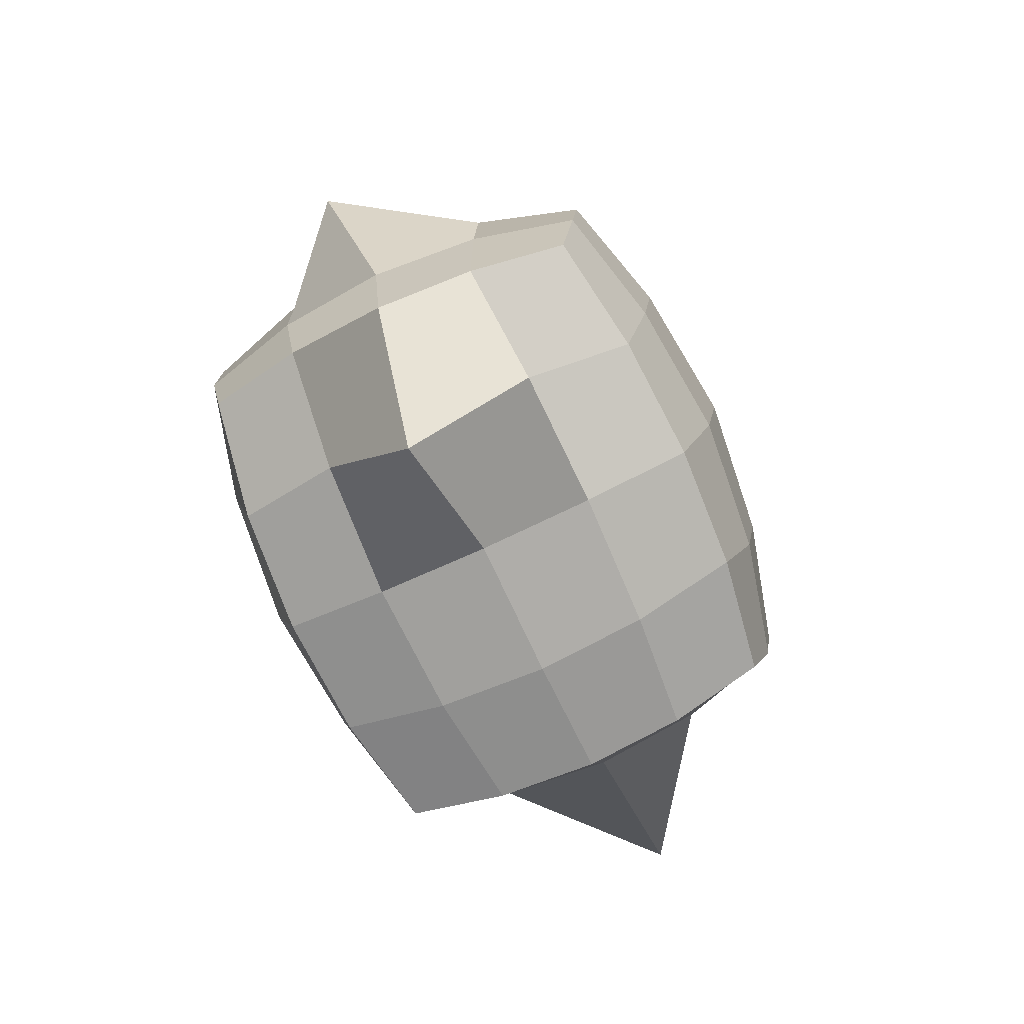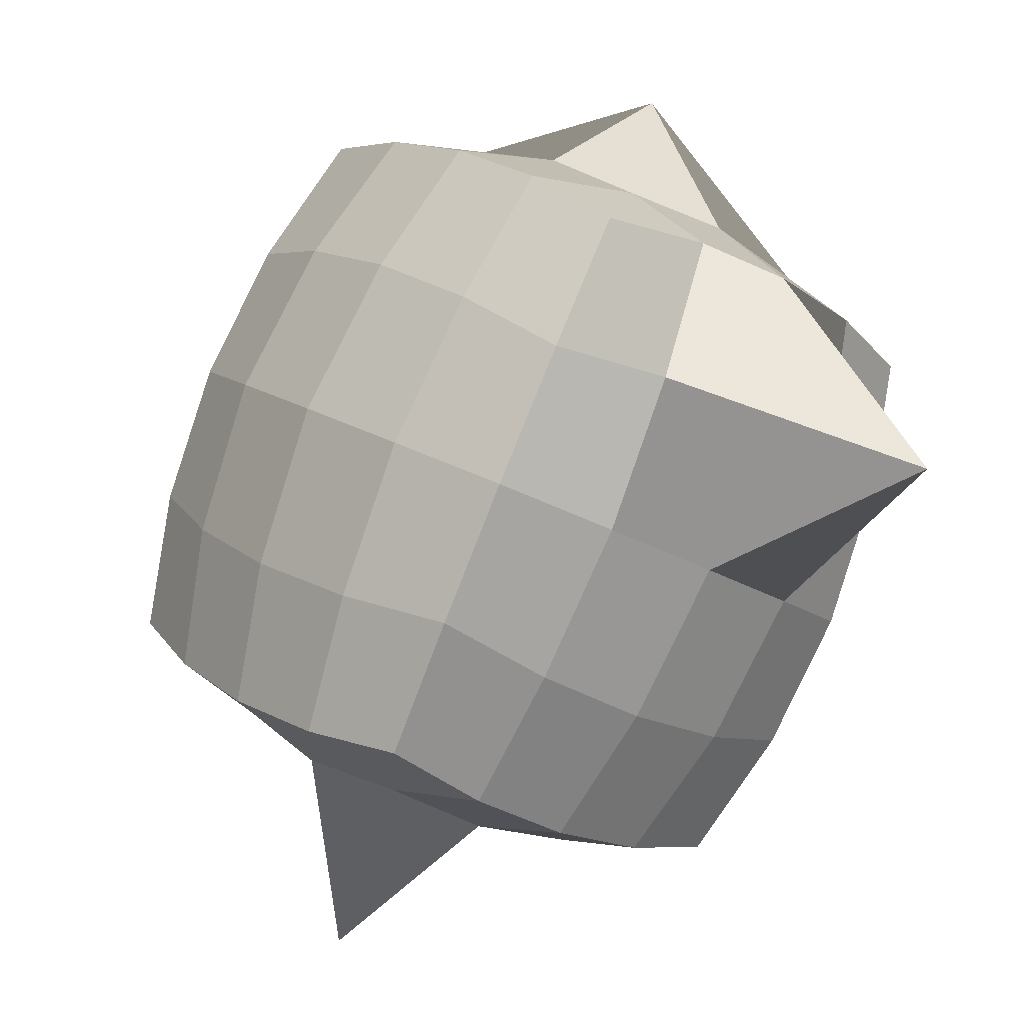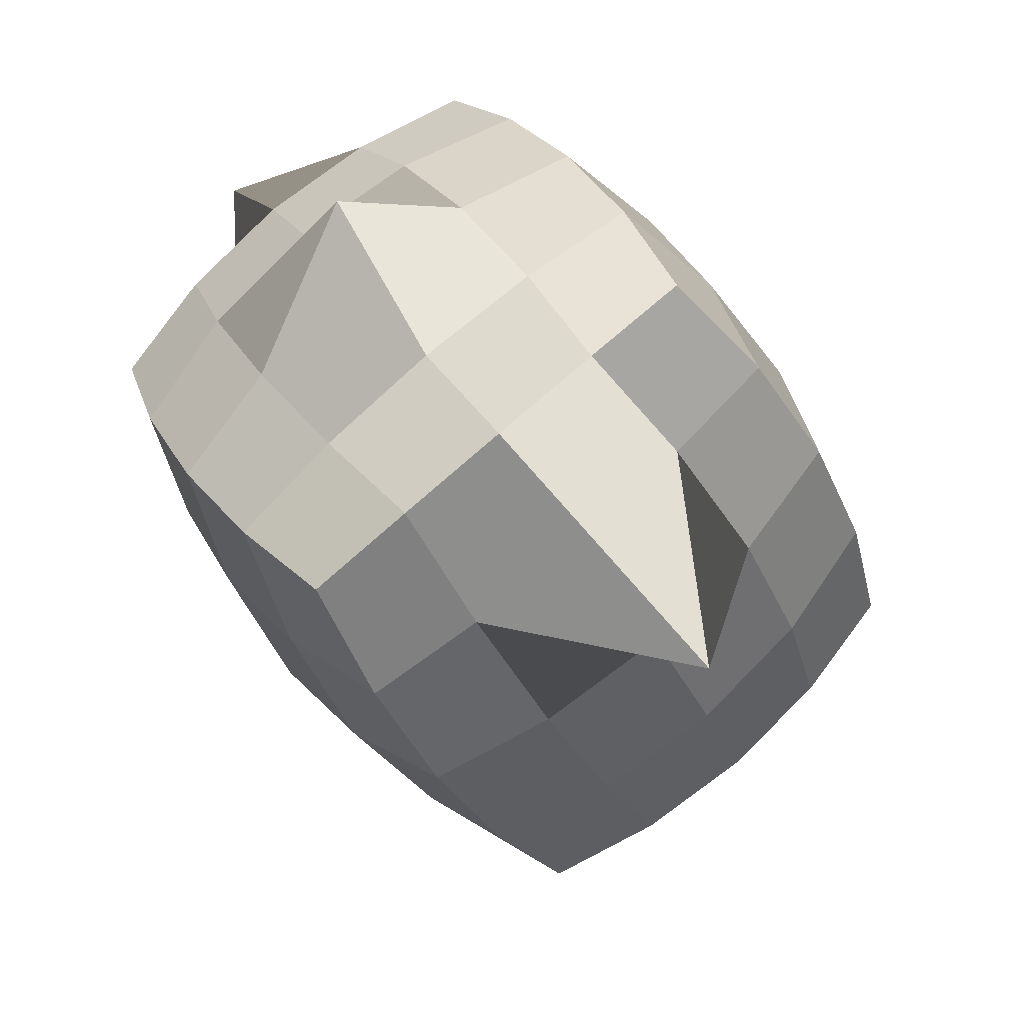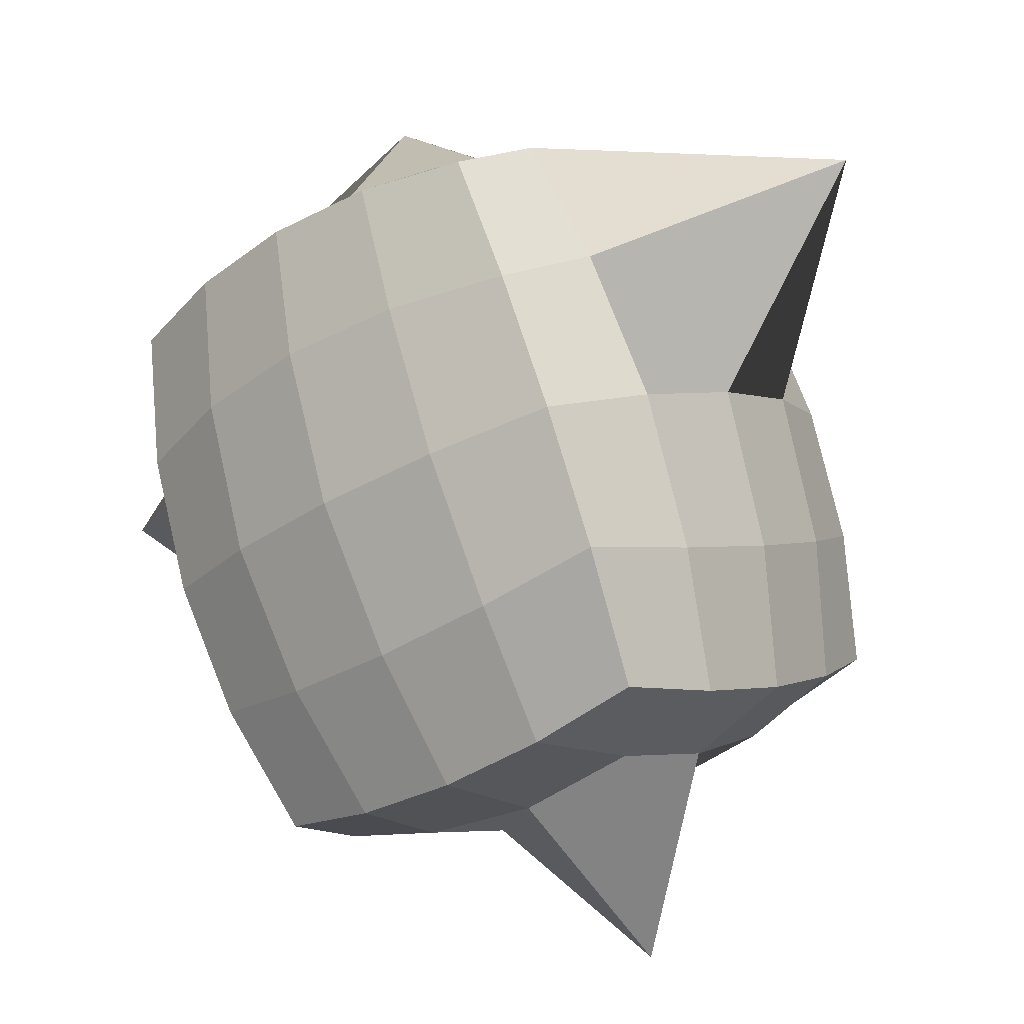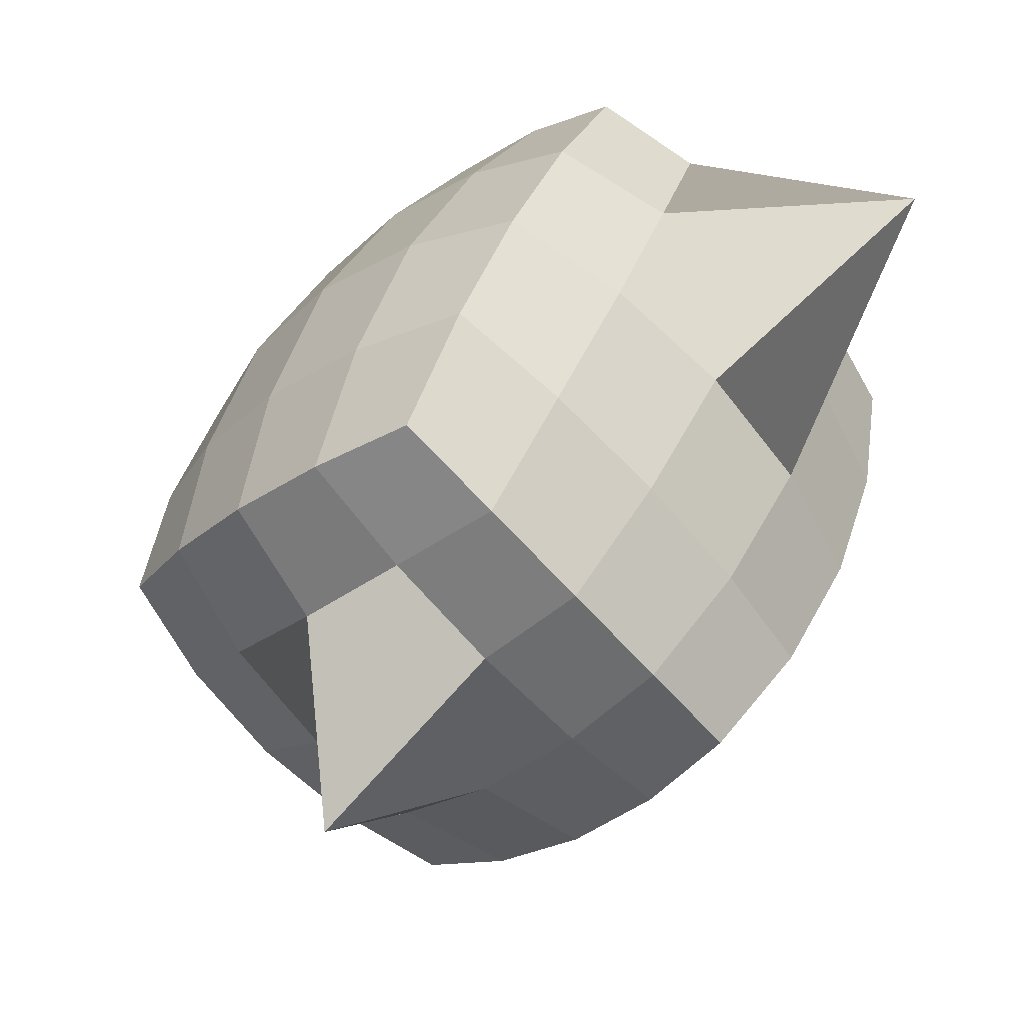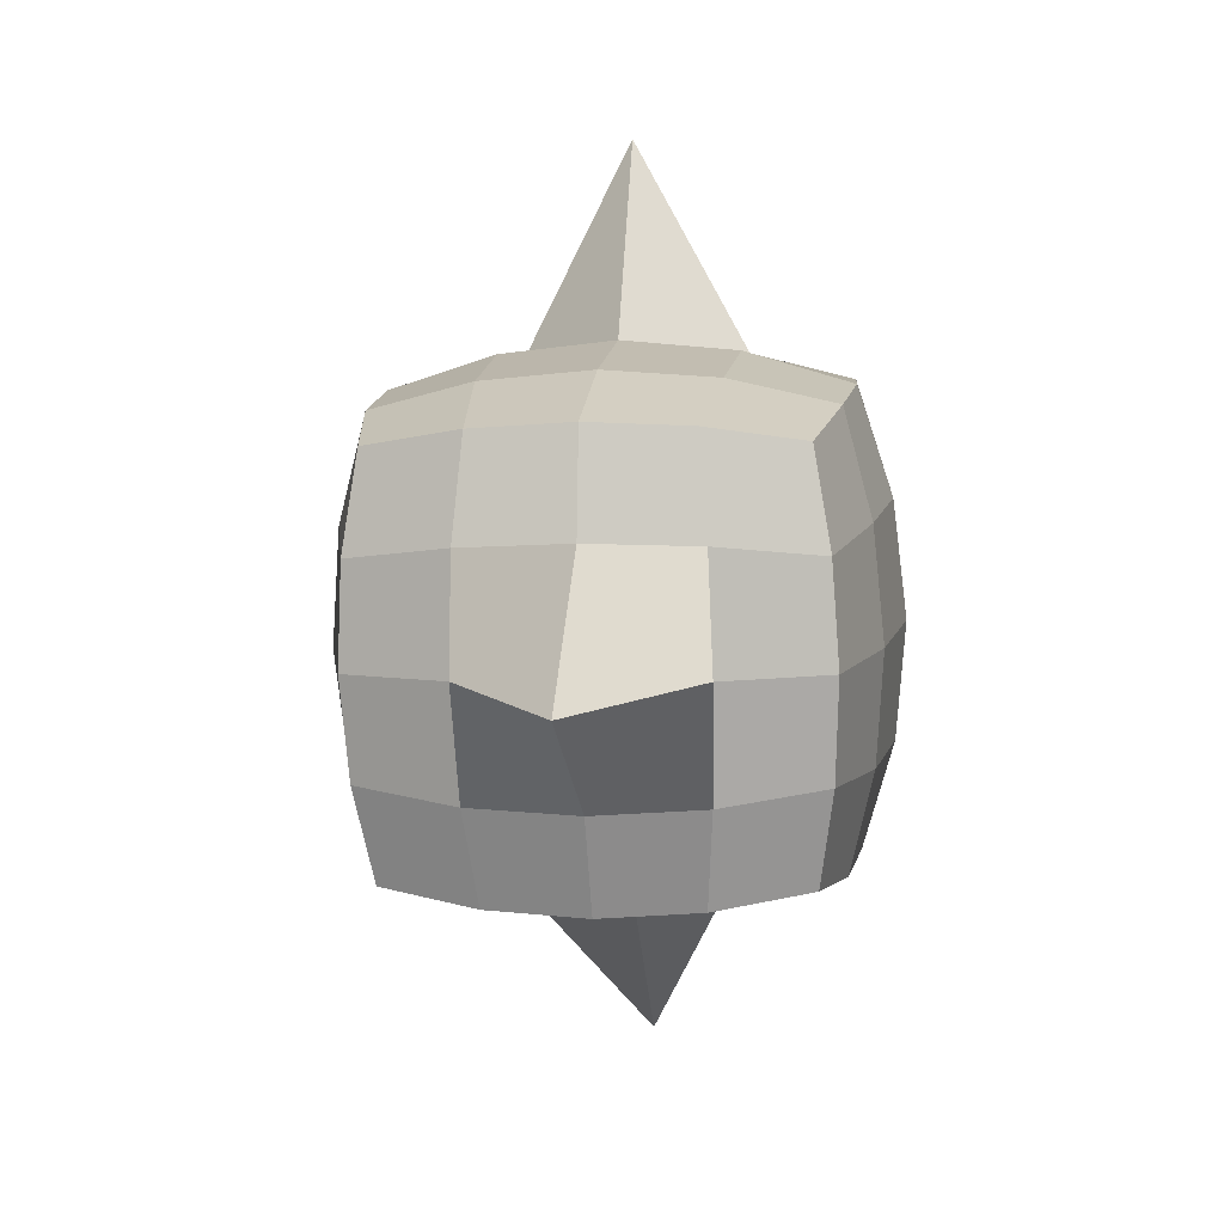
<metadata>
{"format":"obj","ext":"obj","renderer":"f3d","projection":"perspective","resolution":1024,"background":"white","views":[{"elev":-77.0,"azim":56.2,"up":"+Y"},{"elev":23.2,"azim":-37.1,"up":"+Z"},{"elev":30.6,"azim":152.0,"up":"+Z"},{"elev":-39.0,"azim":132.3,"up":"+Z"},{"elev":-22.6,"azim":-39.2,"up":"+Z"},{"elev":6.1,"azim":-140.8,"up":"+Y"}]}
</metadata>
<code>
o torso_upper
v -1.786 0.5588 0.2891
v -1.681 0.6148 0.6213
v -1.604 0.9105 0.5944
v -1.73 0.8319 0.2855
v -1.373 0.9771 0.4041
v -1.523 0.8688 0.1032
v -1.577 0.5854 0.07337
v -1.595 0.263 0.07199
v -1.8 0.2741 0.3032
v -1.703 0.2993 0.6451
v -1.773 -0.008976 0.3274
v -1.667 -0.01523 0.6639
v -1.563 -0.05526 0.1166
v -1.706 -0.2774 0.3604
v -1.578 -0.3083 0.6767
v -1.497 -0.3295 0.1841
v -1.344 -0.3899 0.4964
v -1.311 -0.07489 -0.06584
v -1.261 -0.3507 0.02393
v -1.08 -0.4219 0.3228
v -0.8714 -0.4382 0.6661
v -1.152 -0.4003 0.8343
v -1.412 -0.3028 0.9855
v -0.652 -0.9334 1.042
v -0.9411 -0.3367 1.155
v -1.214 -0.2602 1.272
v -0.7388 -0.2295 1.424
v -0.9947 -0.1835 1.524
v -0.4875 -0.2485 1.29
v -0.5927 -0.4112 0.4935
v -0.402 -0.3472 0.8264
v -0.2529 -0.239 1.127
v -0.1988 0.04449 1.157
v -0.4503 0.03872 1.341
v -0.7289 0.05485 1.48
v -0.3881 0.3913 1.586
v -0.727 0.3776 1.492
v -0.1803 0.3669 1.159
v -1.027 0.3763 1.569
v -1.015 0.09109 1.567
v -1.264 0.03796 1.323
v -1.287 0.3543 1.326
v -1.028 0.6589 1.529
v -1.278 0.6679 1.28
v -0.7428 0.6955 1.437
v -1.019 0.9258 1.449
v -1.24 0.9585 1.19
v -0.7647 0.9689 1.343
v -0.4647 0.7048 1.296
v -0.5141 0.9805 1.207
v -0.2126 0.6851 1.114
v -0.2788 0.9594 1.046
v -0.00216 0.6388 0.9031
v -0.06934 0.9073 0.8701
v 0.02508 0.3558 0.9274
v 0.01012 0.07106 0.9415
v -0.1082 0.6451 0.5667
v -0.07256 0.3306 0.5855
v -0.09459 0.01511 0.6092
v -0.278 0.6294 0.2171
v -0.2432 0.3023 0.2222
v -0.2639 -0.02364 0.2612
v -0.171 -0.2806 0.6361
v -0.3365 -0.3238 0.3298
v -0.04534 -0.202 0.945
v -0.4974 -0.03808 -0.04955
v -0.5351 -0.3287 0.04061
v -0.8047 -0.4004 0.1676
v -0.7567 -0.296 -0.2185
v -1.011 -0.339 -0.1122
v -0.7477 -0.02901 -0.298
v -1.033 -0.06562 -0.2067
v -0.7487 0.2536 -0.3382
v -1.048 0.2523 -0.2614
v -0.4888 0.2756 -0.09531
v -0.76 0.5388 -0.3363
v -1.047 0.575 -0.2499
v -0.511 0.5919 -0.09208
v -0.7807 0.8134 -0.2934
v -0.5614 0.8901 -0.04166
v -0.3637 0.9326 0.245
v -0.1973 0.9382 0.5539
v -0.8343 0.9666 0.07536
v -0.6239 1.03 0.3962
v -0.4315 1.02 0.7341
v -0.904 1.068 0.5644
v -0.7072 1.618 0.8695
v -0.9707 1.03 1.063
v -1.183 1.041 0.737
v -1.111 0.9968 0.227
v -1.439 0.9536 0.9007
v -1.511 0.6535 0.9693
v -1.532 0.3275 1.008
v -1.497 0.000454 1.013
v -1.288 0.8783 -0.05903
v -1.037 0.8593 -0.1931
v -1.325 0.5911 -0.1108
v -1.551 0.2274 -0.469
f 1 2 3 4
f 4 3 5 6
f 6 7 1 4
f 7 8 9 1
f 9 10 2 1
f 11 12 10 9
f 8 13 11 9
f 14 15 12 11
f 13 16 14 11
f 16 17 15 14
f 18 19 16 13
f 19 20 17 16
f 20 21 22 17
f 17 22 23 15
f 21 24 25 22
f 22 25 26 23
f 25 27 28 26
f 24 29 27 25
f 30 31 24 21
f 31 32 29 24
f 32 33 34 29
f 29 34 35 27
f 34 36 37 35
f 33 38 36 34
f 35 37 39 40
f 27 35 40 28
f 26 28 40 41
f 41 40 39 42
f 42 39 43 44
f 37 45 43 39
f 44 43 46 47
f 45 48 46 43
f 49 50 48 45
f 36 49 45 37
f 51 52 50 49
f 38 51 49 36
f 53 54 52 51
f 55 53 51 38
f 56 55 38 33
f 57 53 55 58
f 58 55 56 59
f 60 57 58 61
f 61 58 59 62
f 62 59 63 64
f 59 56 65 63
f 64 63 31 30
f 63 65 32 31
f 65 56 33 32
f 66 62 64 67
f 67 64 30 68
f 69 67 68 70
f 71 66 67 69
f 71 69 70 72
f 73 71 72 74
f 73 75 66 71
f 76 73 74 77
f 76 78 75 73
f 78 60 61 75
f 75 61 62 66
f 79 80 78 76
f 80 81 60 78
f 81 82 57 60
f 83 84 81 80
f 84 85 82 81
f 82 54 53 57
f 85 52 54 82
f 86 87 85 84
f 87 50 52 85
f 88 48 50 87
f 89 88 87 86
f 90 86 84 83
f 5 89 86 90
f 91 47 88 89
f 3 91 89 5
f 2 92 91 3
f 92 44 47 91
f 47 46 48 88
f 10 93 92 2
f 93 42 44 92
f 94 41 42 93
f 12 94 93 10
f 15 23 94 12
f 23 26 41 94
f 6 5 90 95
f 95 90 83 96
f 96 83 80 79
f 96 77 97 95
f 79 76 77 96
f 77 74 98 97
f 97 98 8 7
f 95 97 7 6
f 74 72 18 98
f 98 18 13 8
f 72 70 19 18
f 70 68 20 19
f 68 30 21 20

</code>
